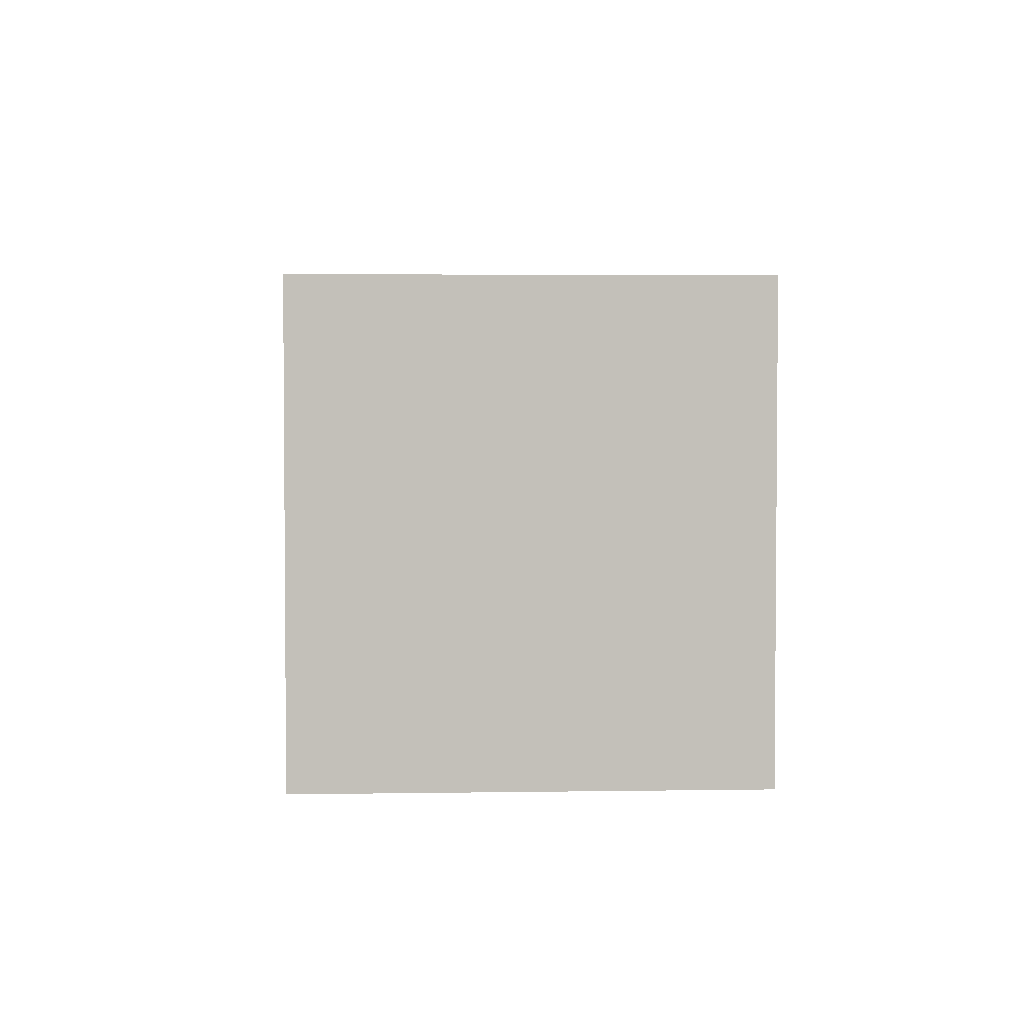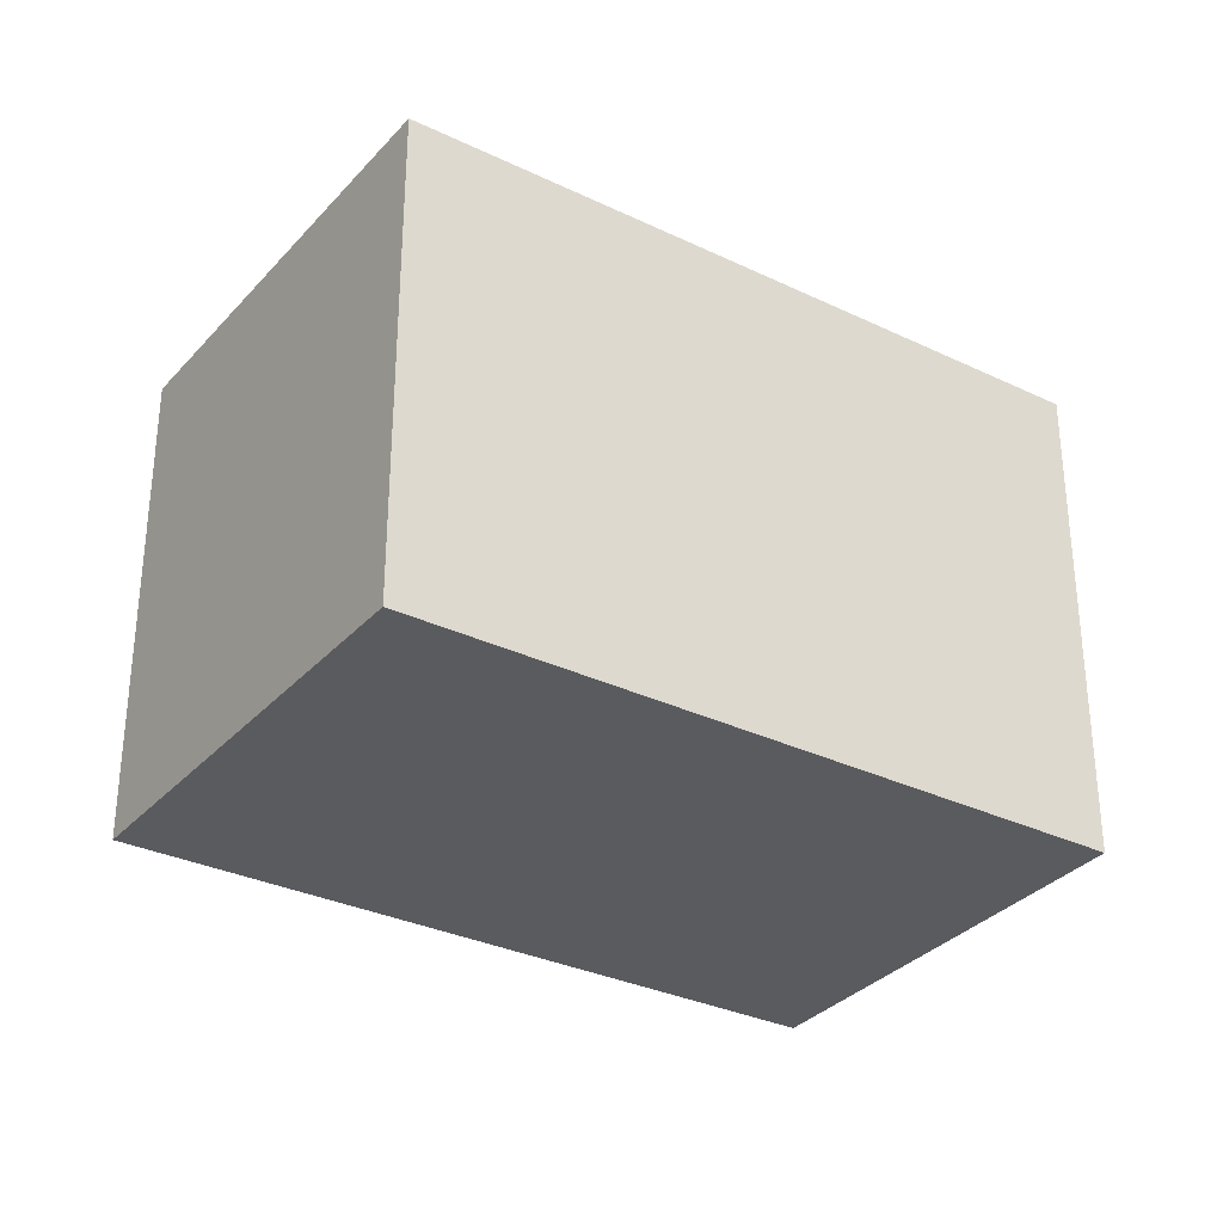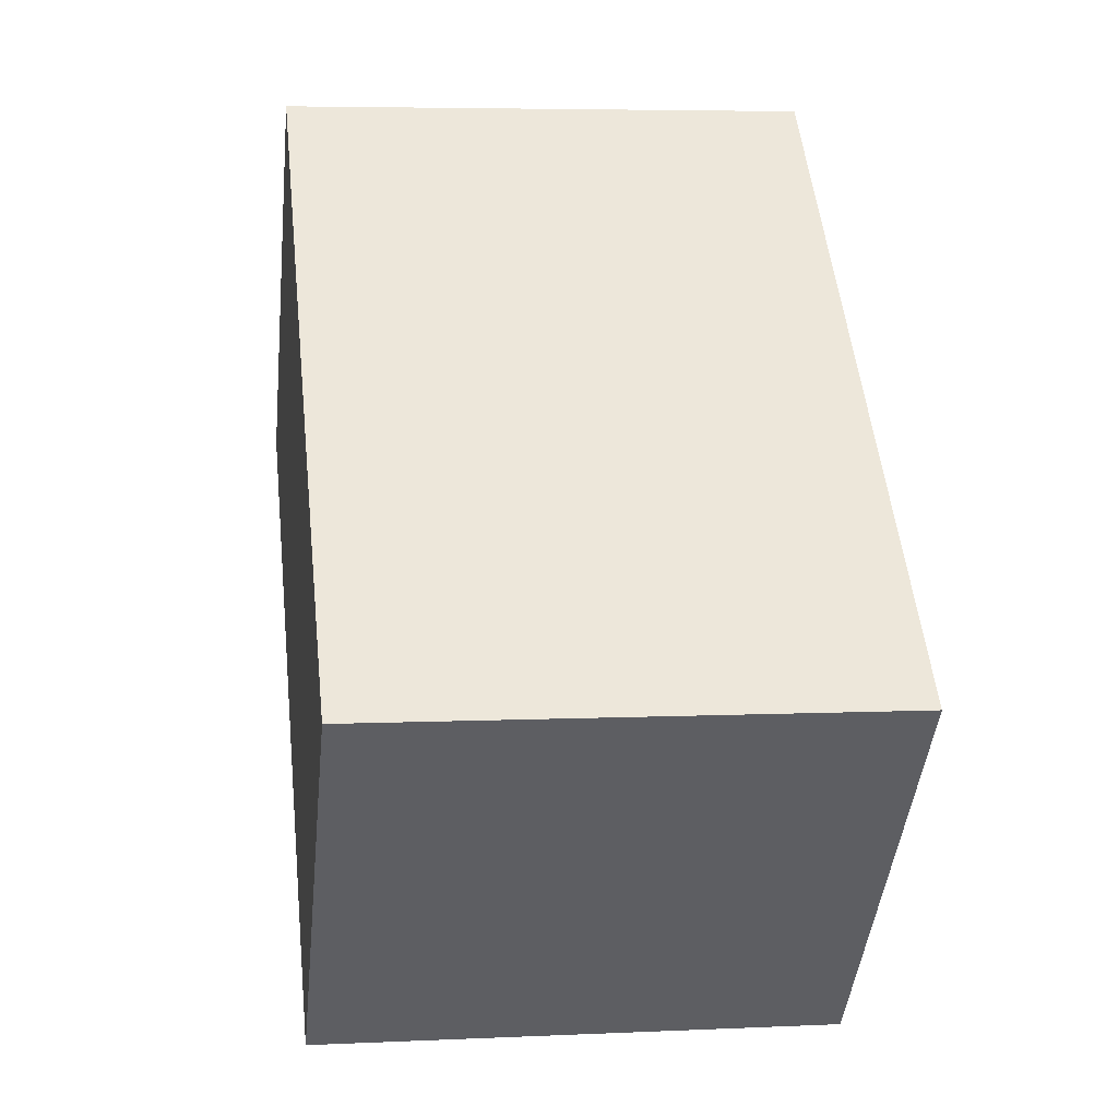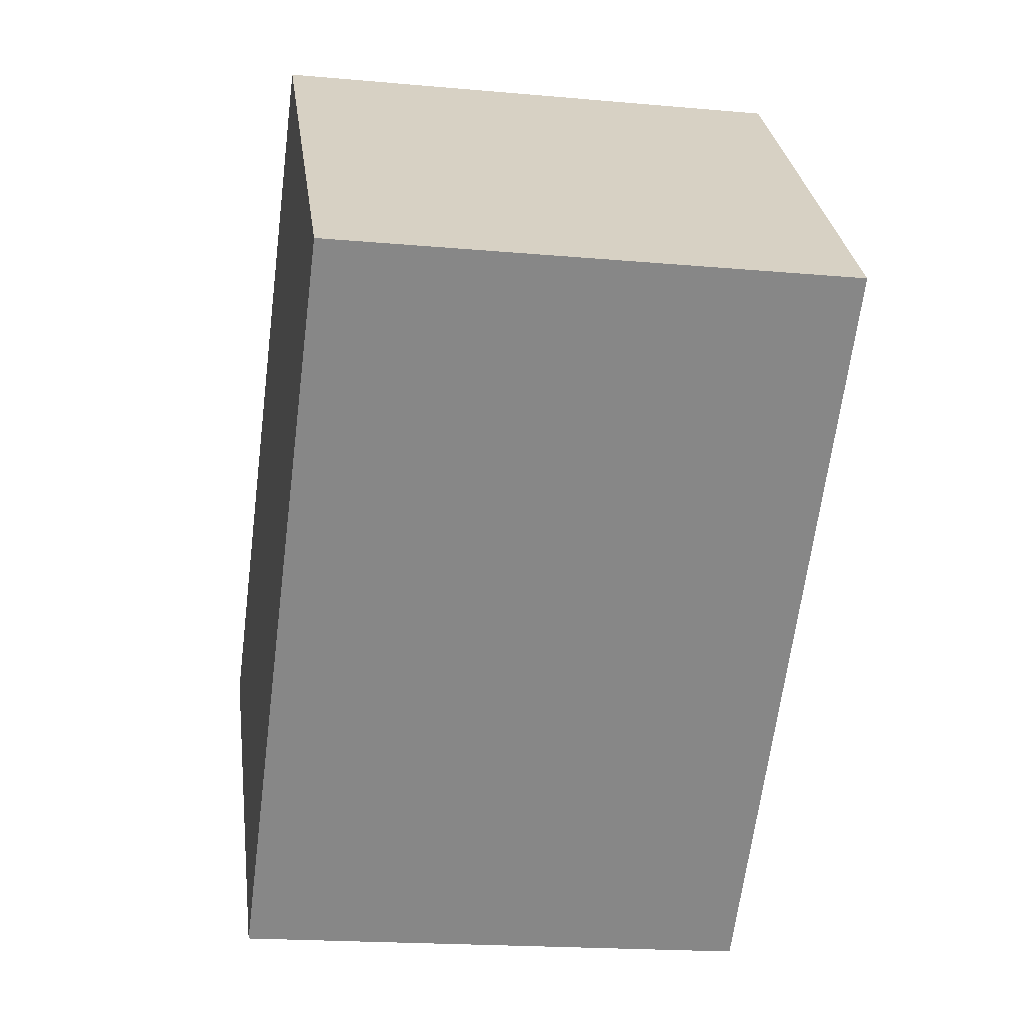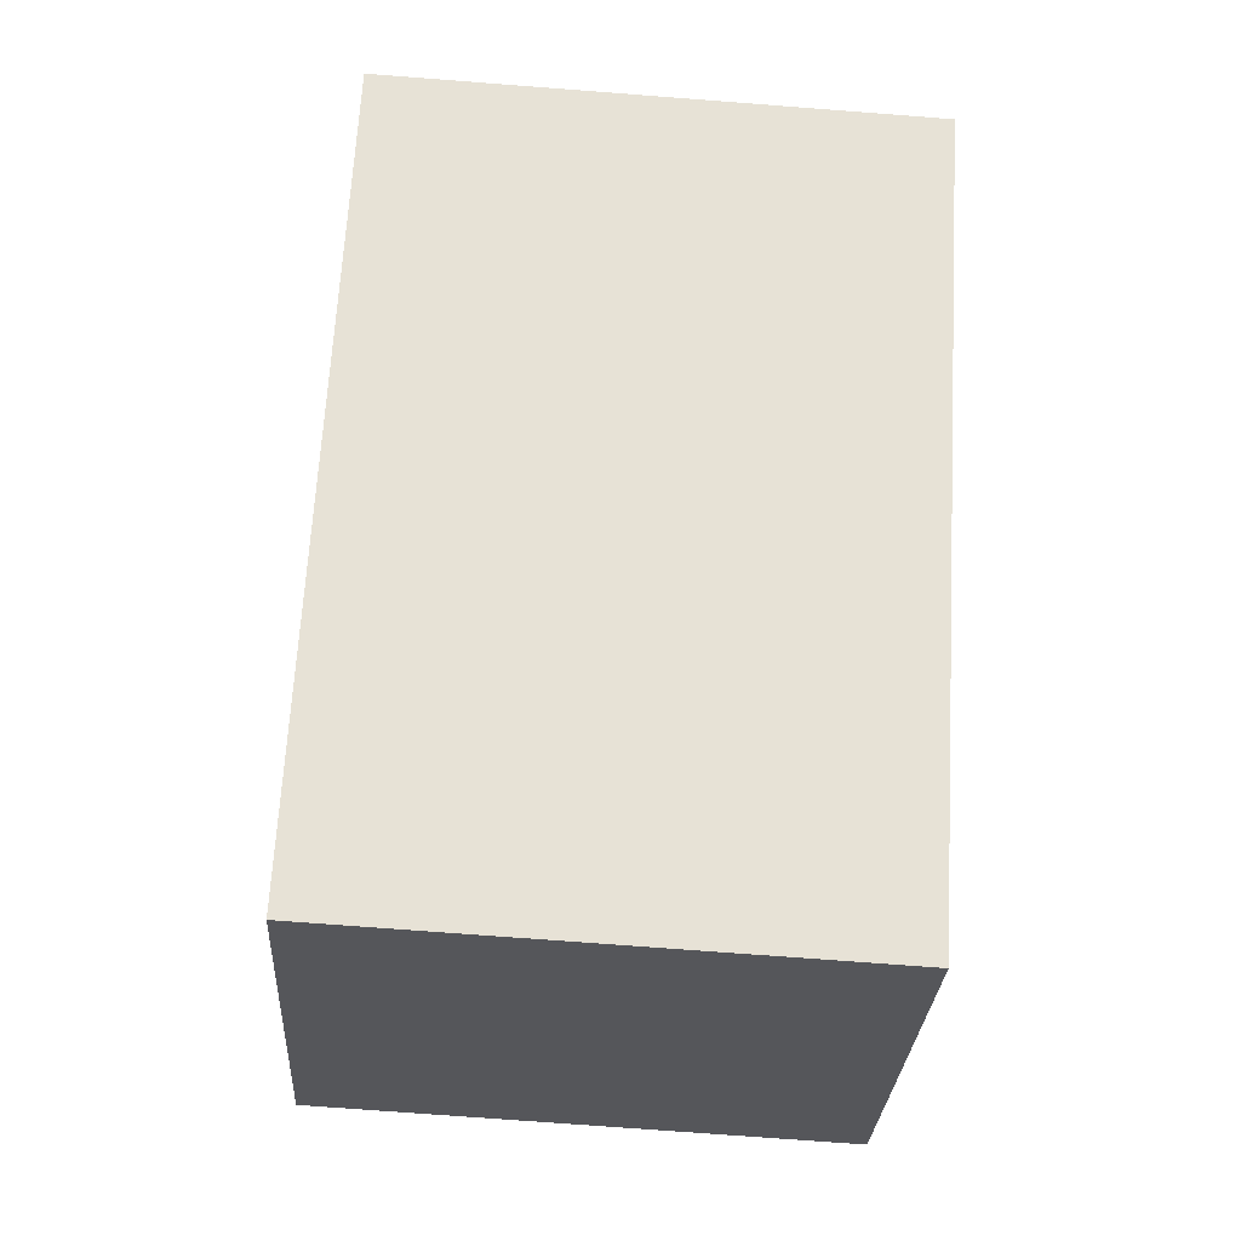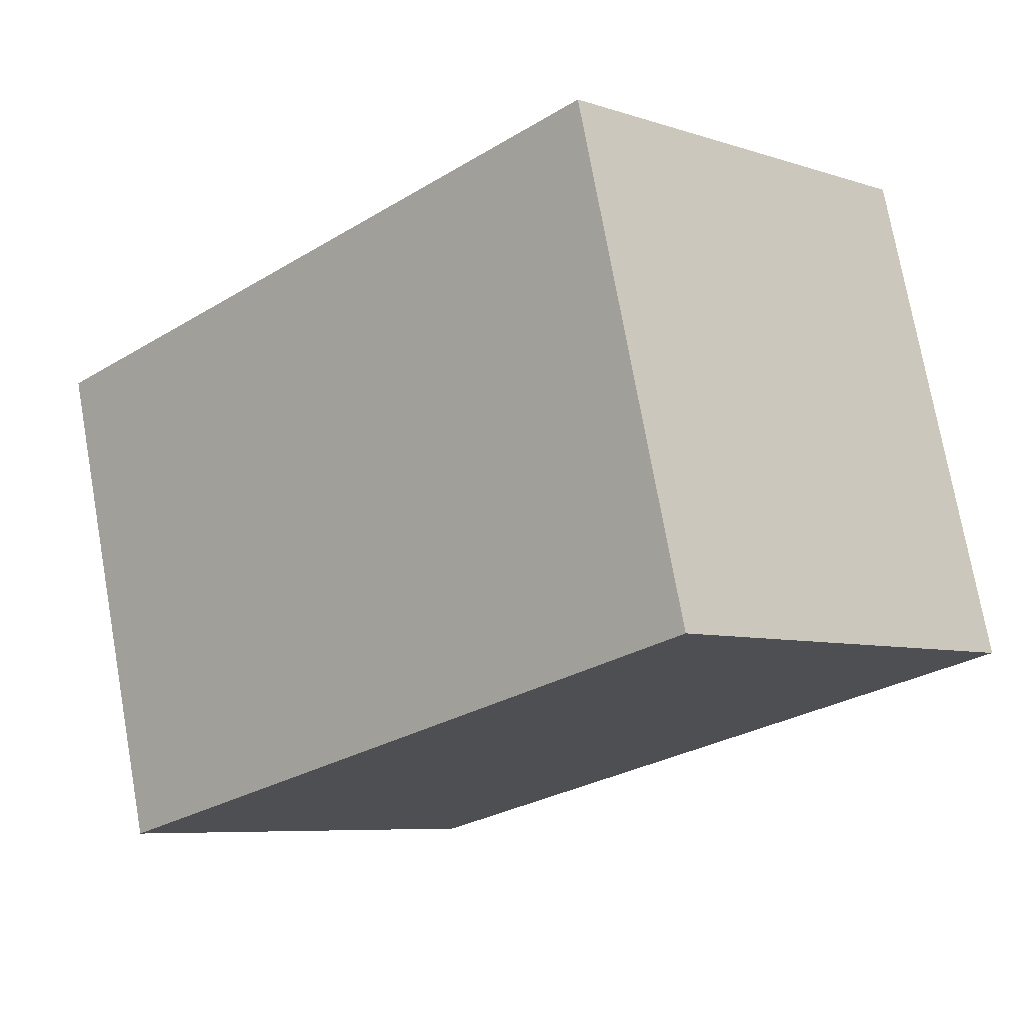
<metadata>
{"format":"obj","ext":"obj","renderer":"f3d","projection":"perspective","resolution":1024,"background":"white","views":[{"elev":3.4,"azim":-49.0,"up":"+Y"},{"elev":-32.0,"azim":9.7,"up":"+Y"},{"elev":5.5,"azim":81.8,"up":"+Z"},{"elev":-18.9,"azim":-99.8,"up":"+Z"},{"elev":-72.9,"azim":-94.4,"up":"+Z"},{"elev":74.3,"azim":169.9,"up":"+Z"}]}
</metadata>
<code>
v  0 5.884 3.603e-16
v  10.26 5.884 -2.058
v  6.488 5.884 -6.133
v  3.899 5.884 4.009
v  10.26 1.26e-16 -2.058
v  6.488 3.755e-16 -6.133
v  0 0 0
v  3.899 -2.455e-16 4.009
g defaultobject
f 1 2 3
f 2 1 4
f 5 3 2
f 3 5 6
f 6 1 3
f 1 6 7
f 7 4 1
f 4 7 8
f 8 2 4
f 2 8 5
f 5 7 6
f 7 5 8

</code>
